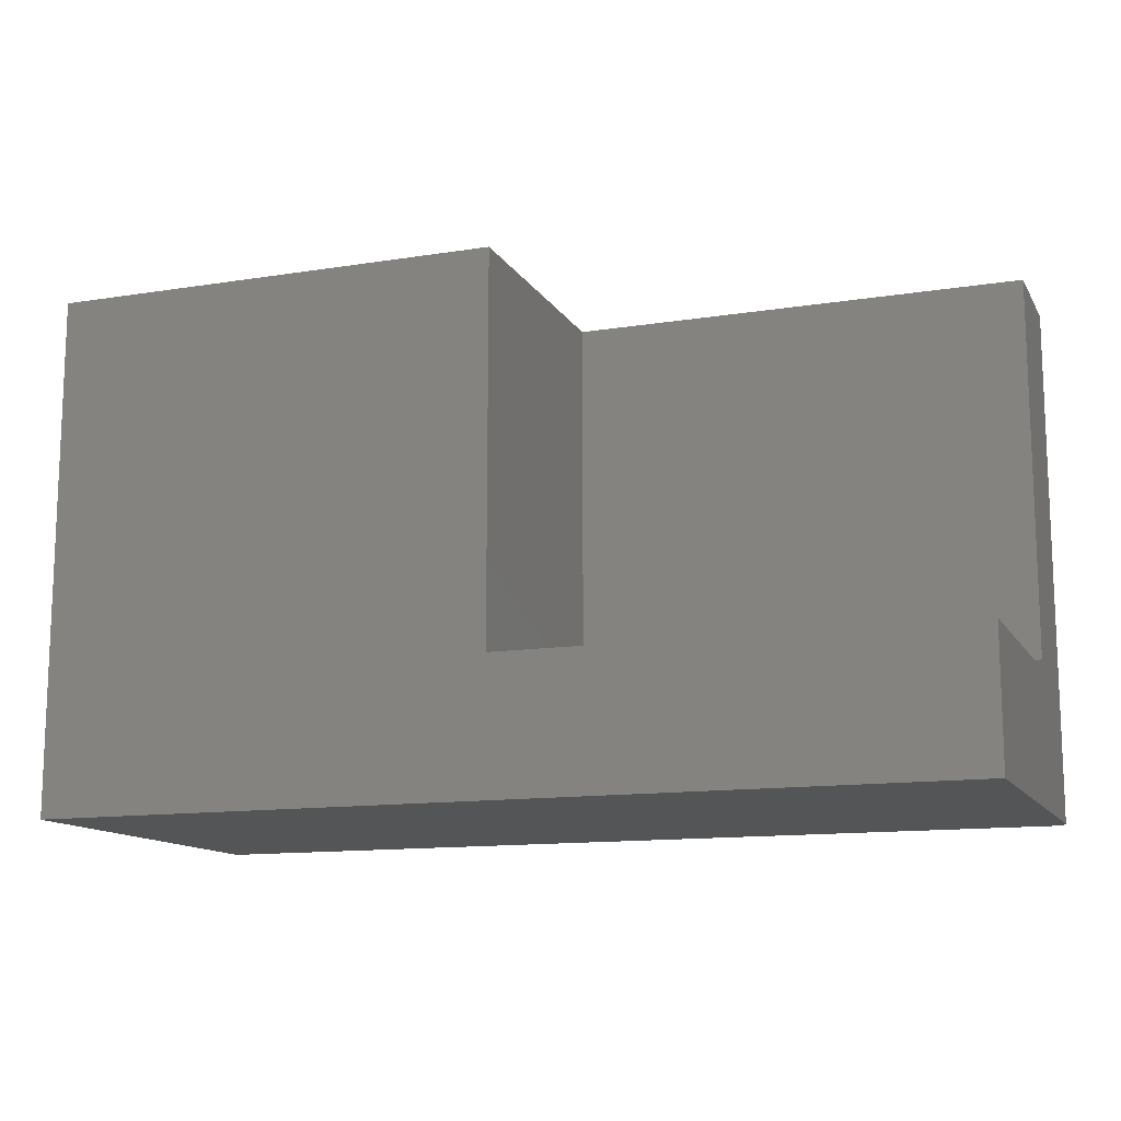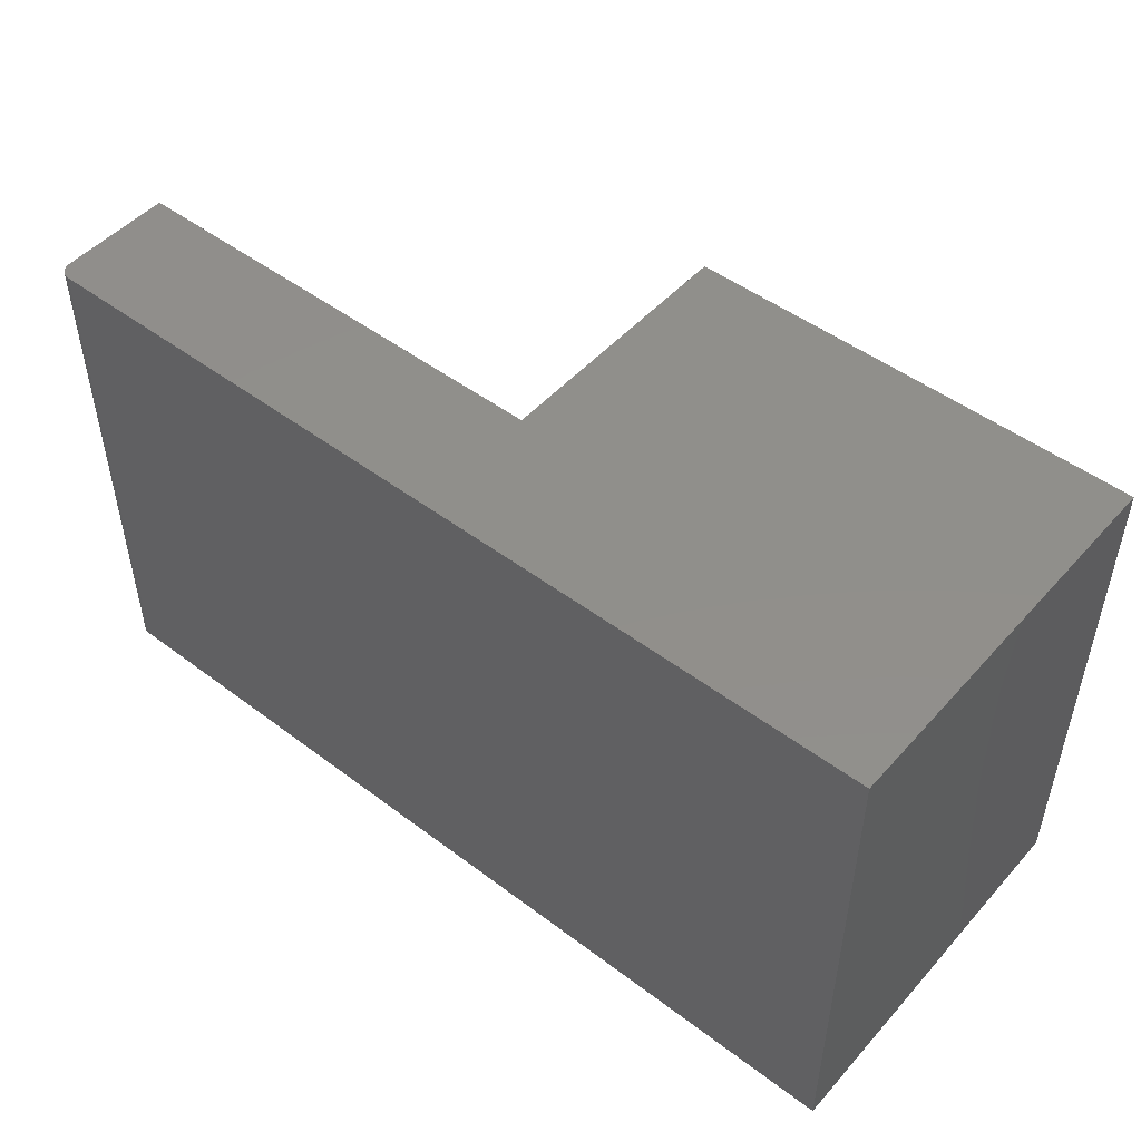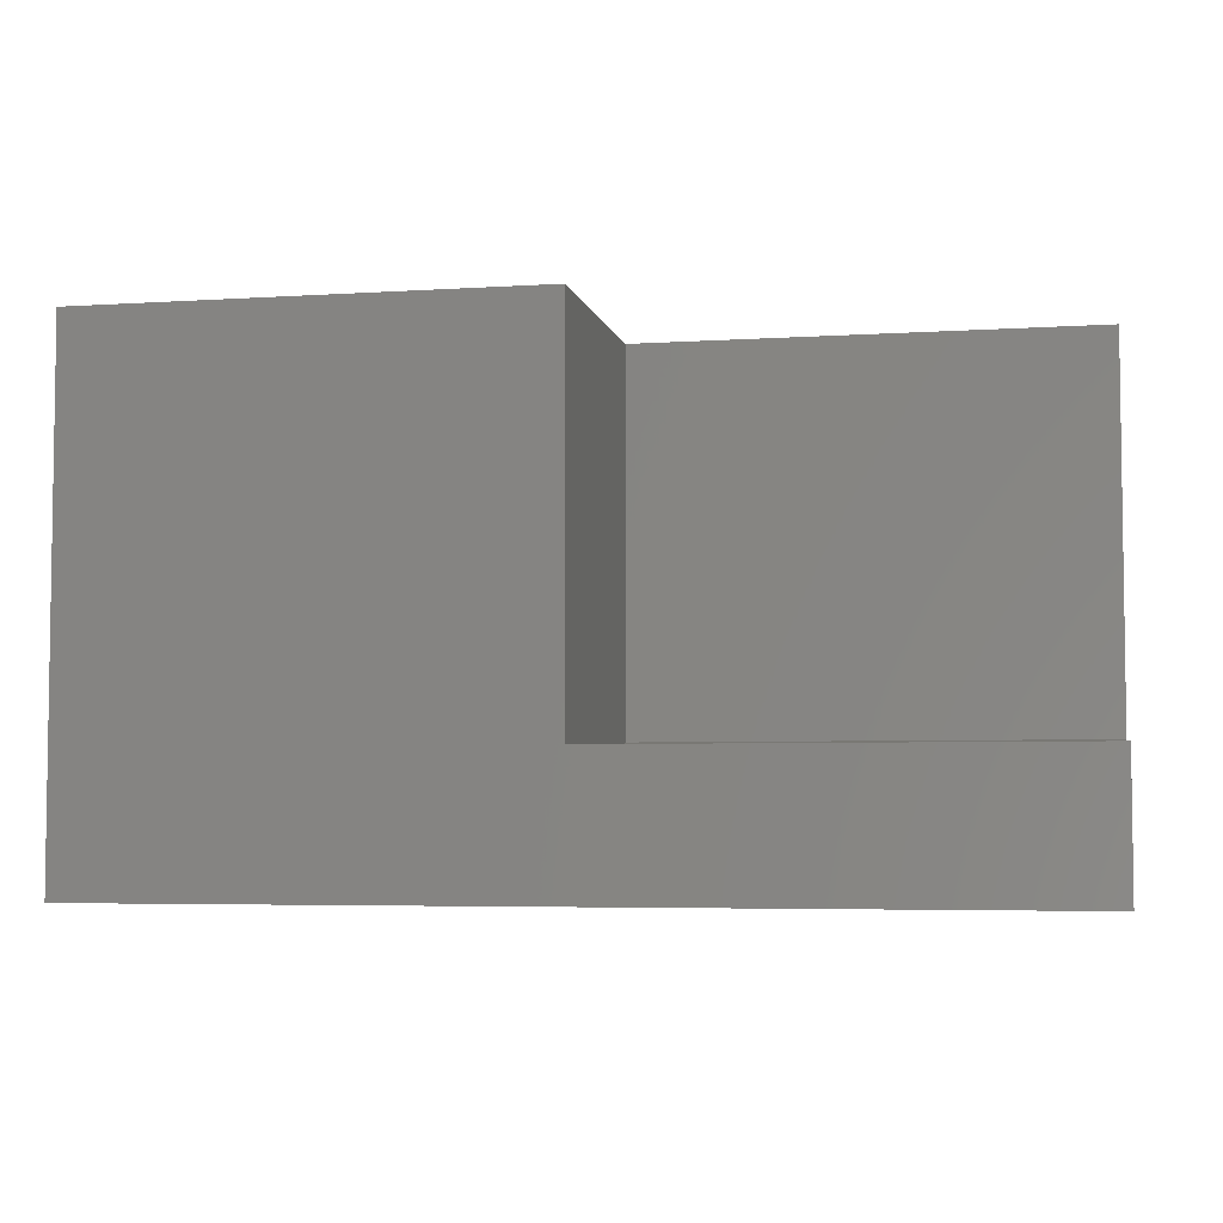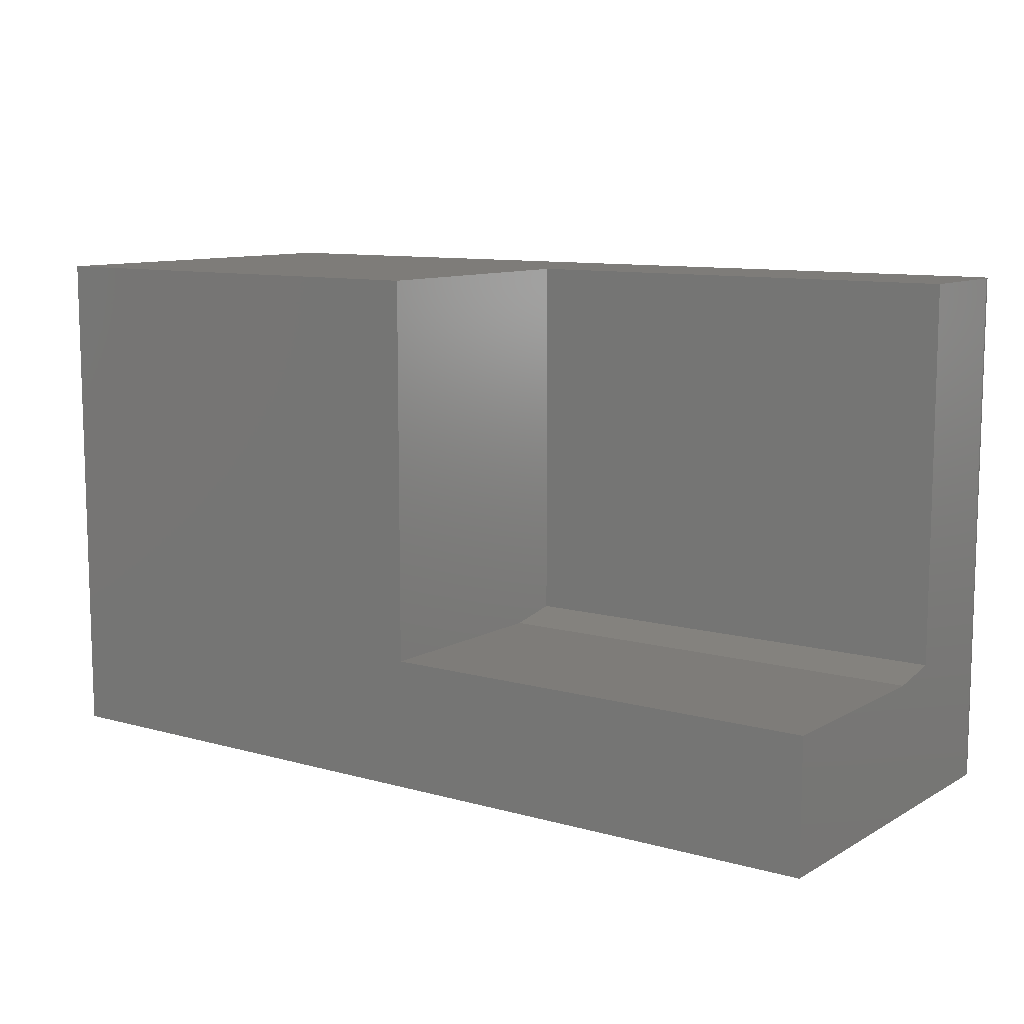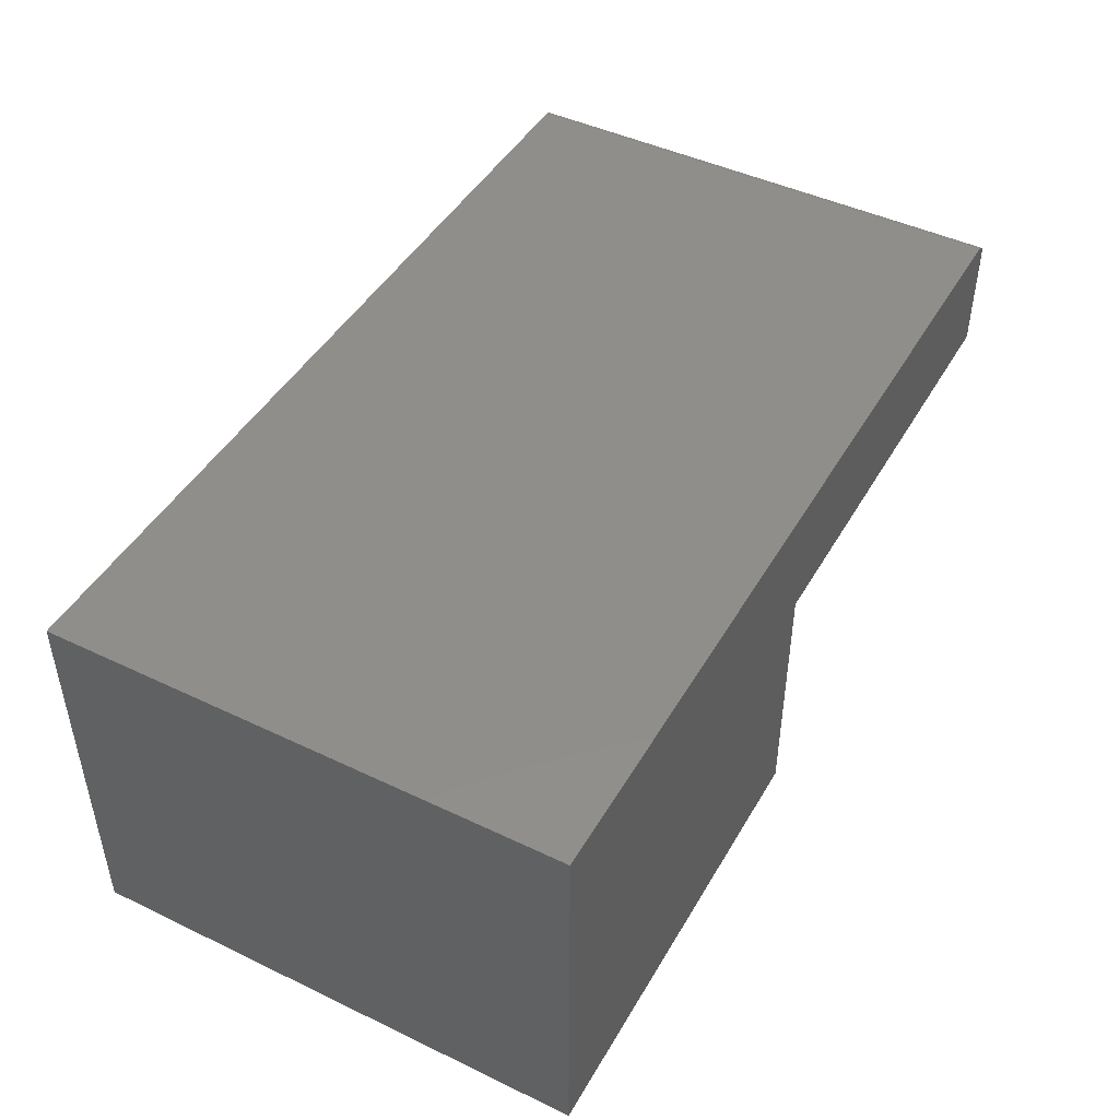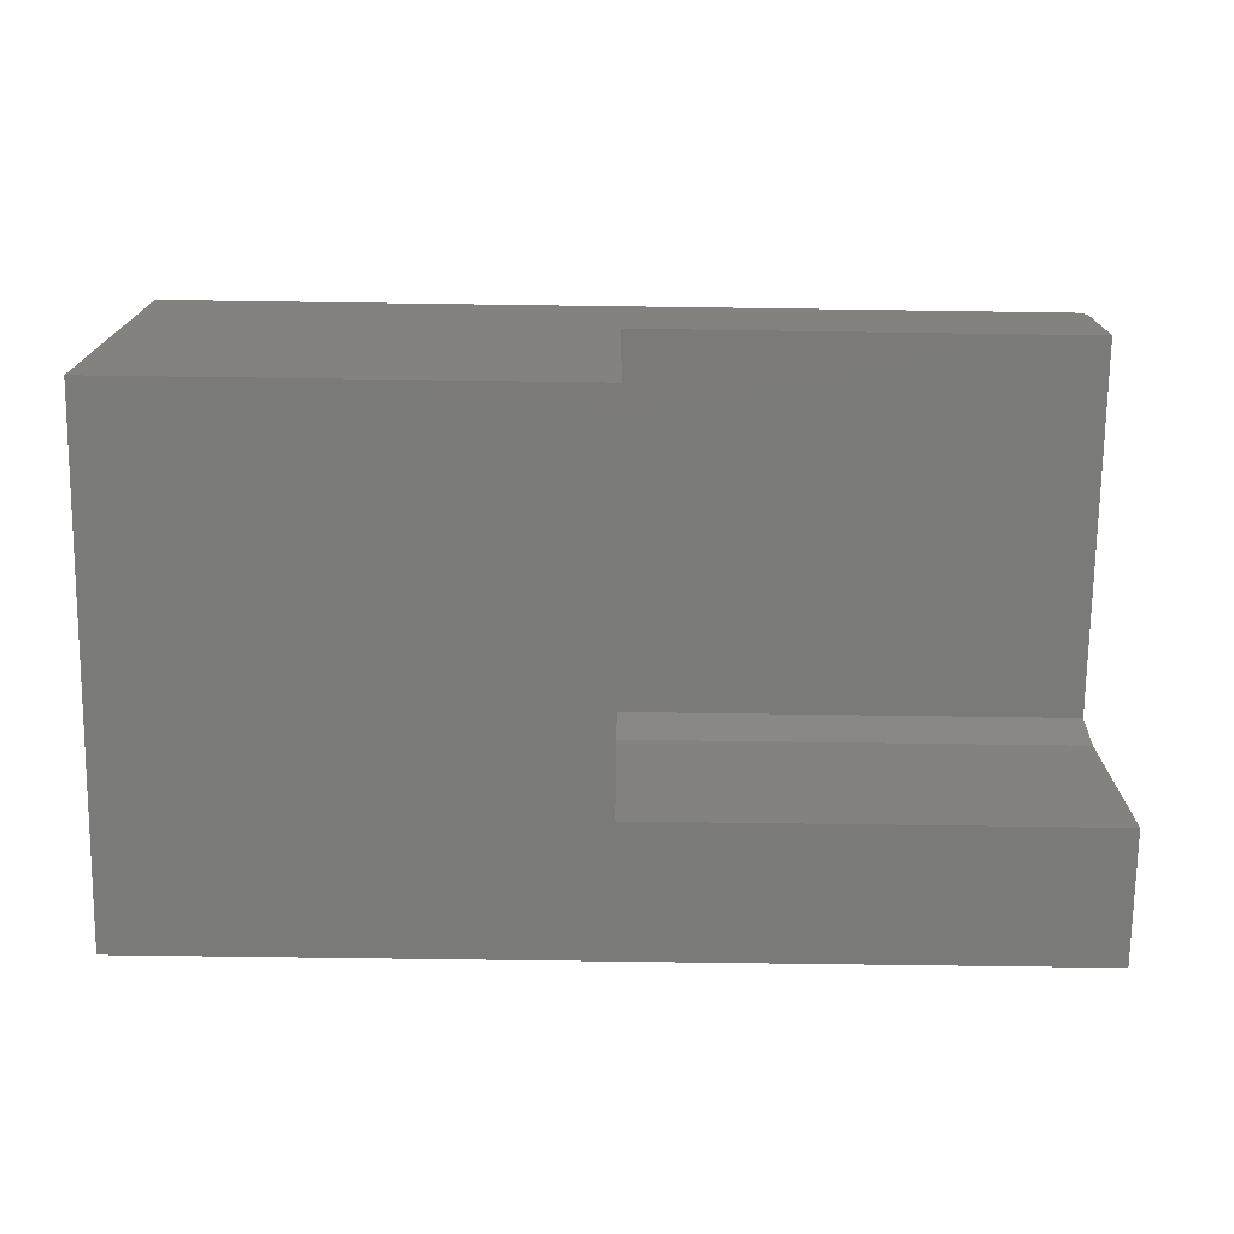
<metadata>
{"format":"stl","ext":"stl","renderer":"f3d","projection":"perspective","resolution":1024,"background":"white","views":[{"elev":-12.9,"azim":20.1,"up":"+Z"},{"elev":49.2,"azim":-140.2,"up":"+Z"},{"elev":-4.9,"azim":11.5,"up":"+Z"},{"elev":10.1,"azim":35.5,"up":"+Z"},{"elev":45.9,"azim":-61.3,"up":"+Y"},{"elev":-73.2,"azim":-0.8,"up":"+Y"}]}
</metadata>
<code>
# stl→obj: 32 verts, 60 faces
v 9.568e-19 -0.2109 -0.1953
v 0.75 -0.2109 -0.1953
v 3.881e-17 -0.2109 0.4229
v 0.75 -0.2109 0.4229
v 3.881e-17 -0.6406 0.4229
v 0 -0.6406 -0.2109
v 0 -0.2969 -0.2109
v 0.75 -0.2969 -0.2109
v 0.75 -0.6406 -0.2109
v 0.75 -0.02344 0.4229
v 0.75 -0.02344 -0.4297
v 0.75 -0.6406 -0.4297
v -0.75 -0.6406 0.4229
v -0.75 -0.6406 -0.4297
v 0.7482 -0.01447 0.4229
v 0.7495 -0.01887 0.4229
v 0.7396 -0.00395 0.4229
v 0.7355 -0.001784 0.4229
v 0.7461 -0.01042 0.4229
v 0.7431 -0.006865 0.4229
v 0.7311 -0.0004503 0.4229
v 0.7266 2.113e-16 0.4229
v -0.75 4.733e-17 0.4229
v -0.75 0 -0.4297
v 0.7266 1.639e-16 -0.4297
v 0.7482 -0.01447 -0.4297
v 0.7495 -0.01887 -0.4297
v 0.7311 -0.0004503 -0.4297
v 0.7355 -0.001784 -0.4297
v 0.7396 -0.00395 -0.4297
v 0.7431 -0.006865 -0.4297
v 0.7461 -0.01042 -0.4297
f 1 2 3
f 3 2 4
f 3 5 1
f 1 5 6
f 1 6 7
f 7 6 8
f 8 6 9
f 10 4 11
f 11 4 2
f 11 2 8
f 9 12 8
f 8 12 11
f 1 7 2
f 2 7 8
f 5 13 6
f 6 13 14
f 6 14 9
f 9 14 12
f 10 15 4
f 10 16 15
f 17 18 19
f 19 20 17
f 21 22 3
f 21 3 4
f 21 4 15
f 21 15 19
f 21 19 18
f 13 5 23
f 23 5 3
f 23 3 22
f 24 23 25
f 25 23 22
f 11 26 27
f 12 14 24
f 12 24 25
f 12 25 28
f 12 28 29
f 12 29 30
f 12 30 31
f 12 31 32
f 12 32 26
f 12 26 11
f 25 22 28
f 28 22 21
f 28 21 29
f 29 21 18
f 29 18 30
f 30 18 17
f 30 17 31
f 31 17 20
f 31 20 32
f 32 20 19
f 32 19 26
f 26 19 15
f 26 15 27
f 27 15 16
f 27 16 11
f 11 16 10
f 13 23 14
f 14 23 24

</code>
